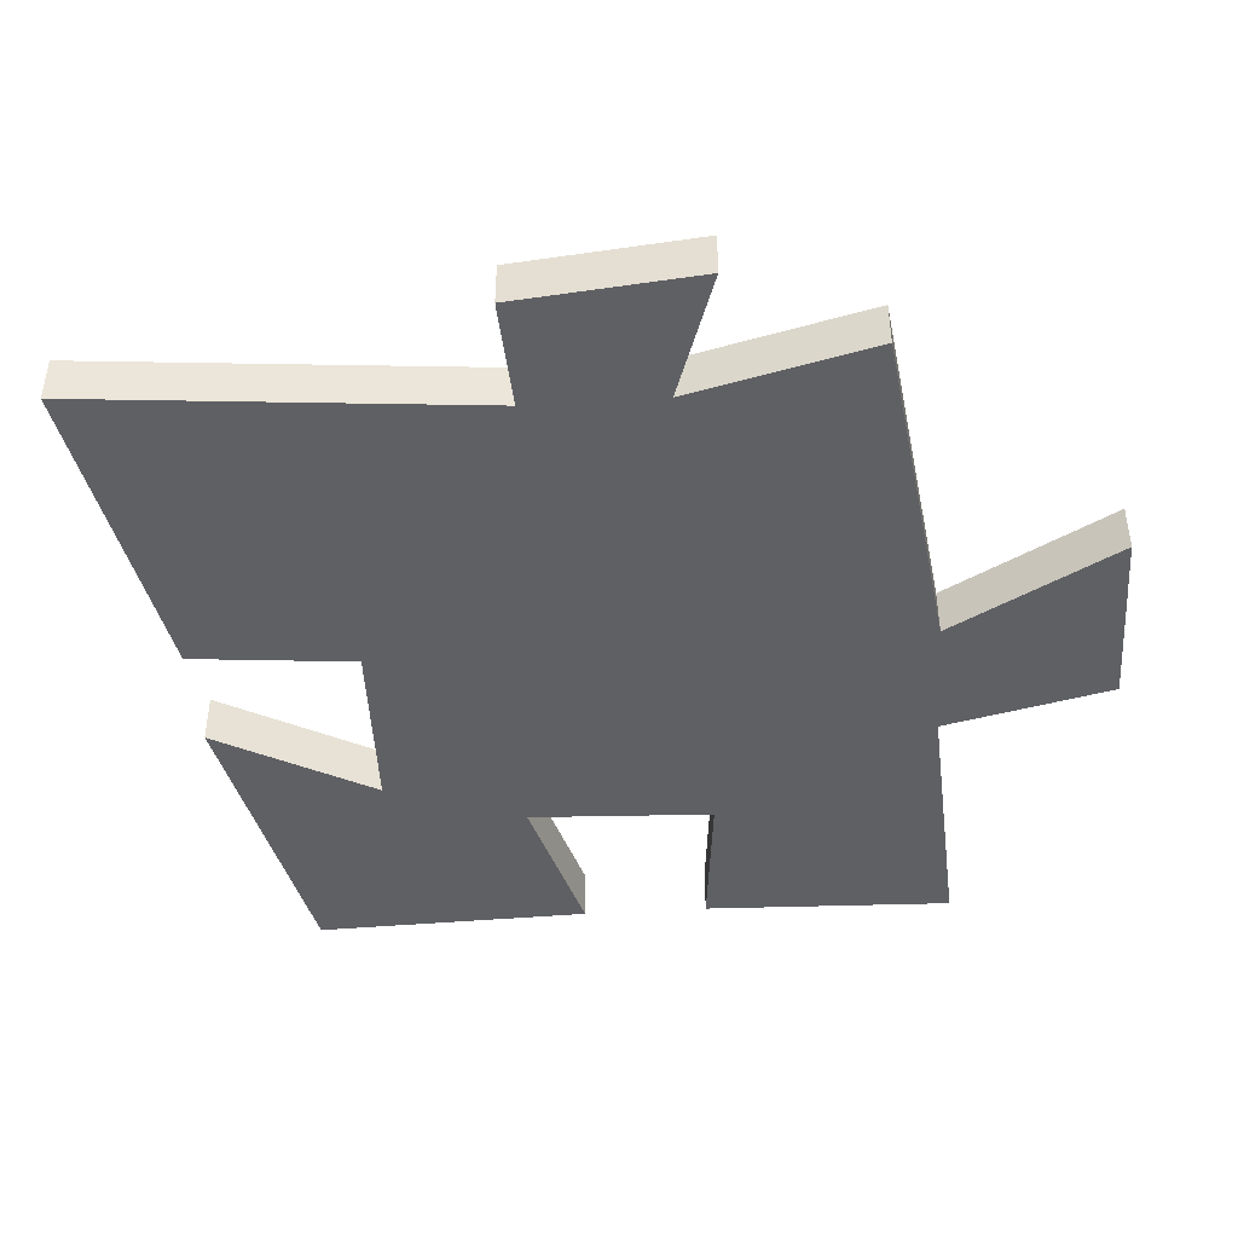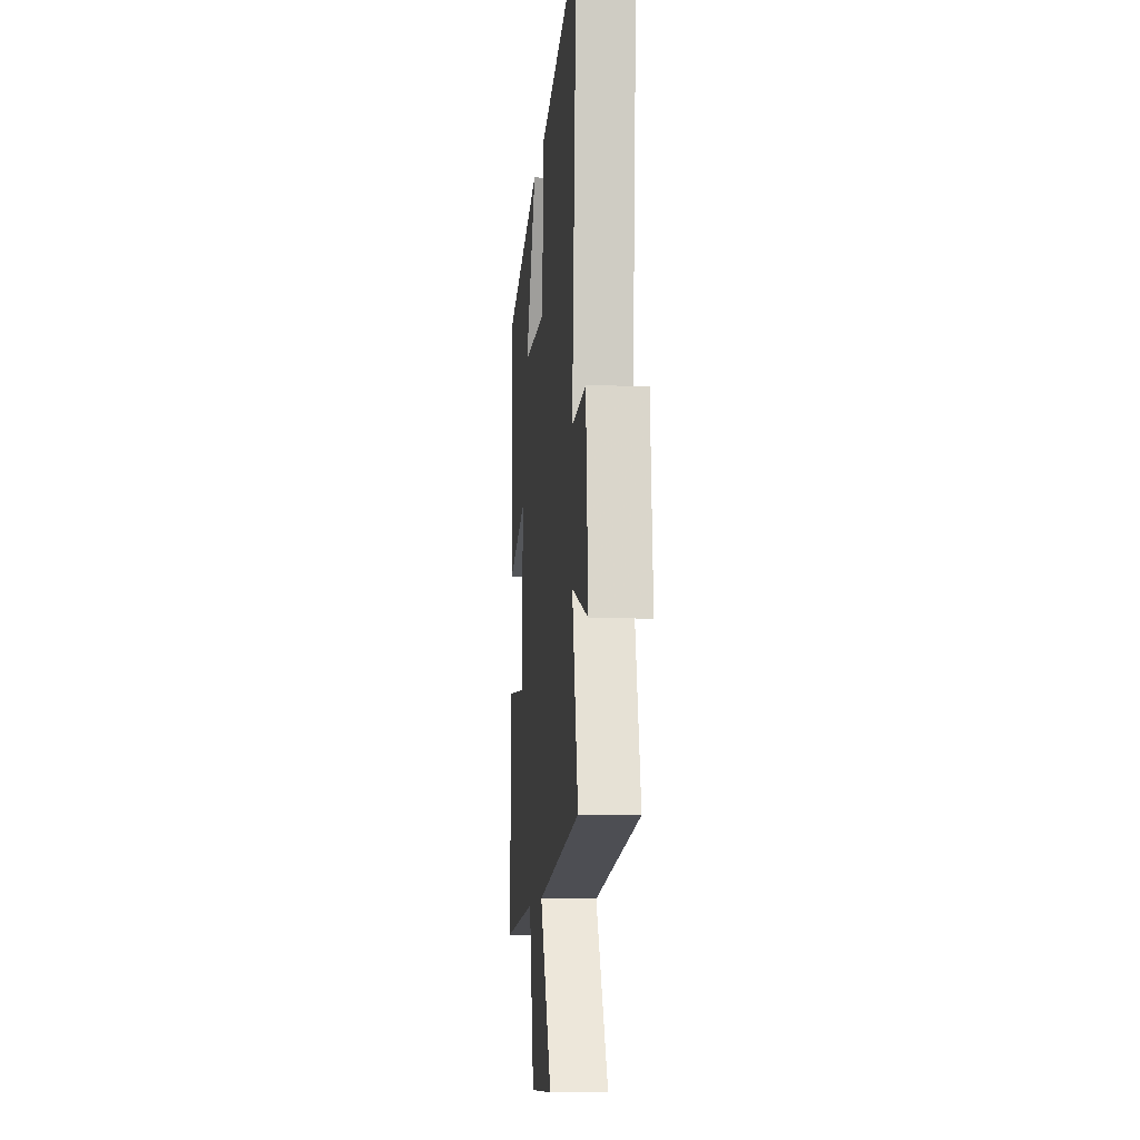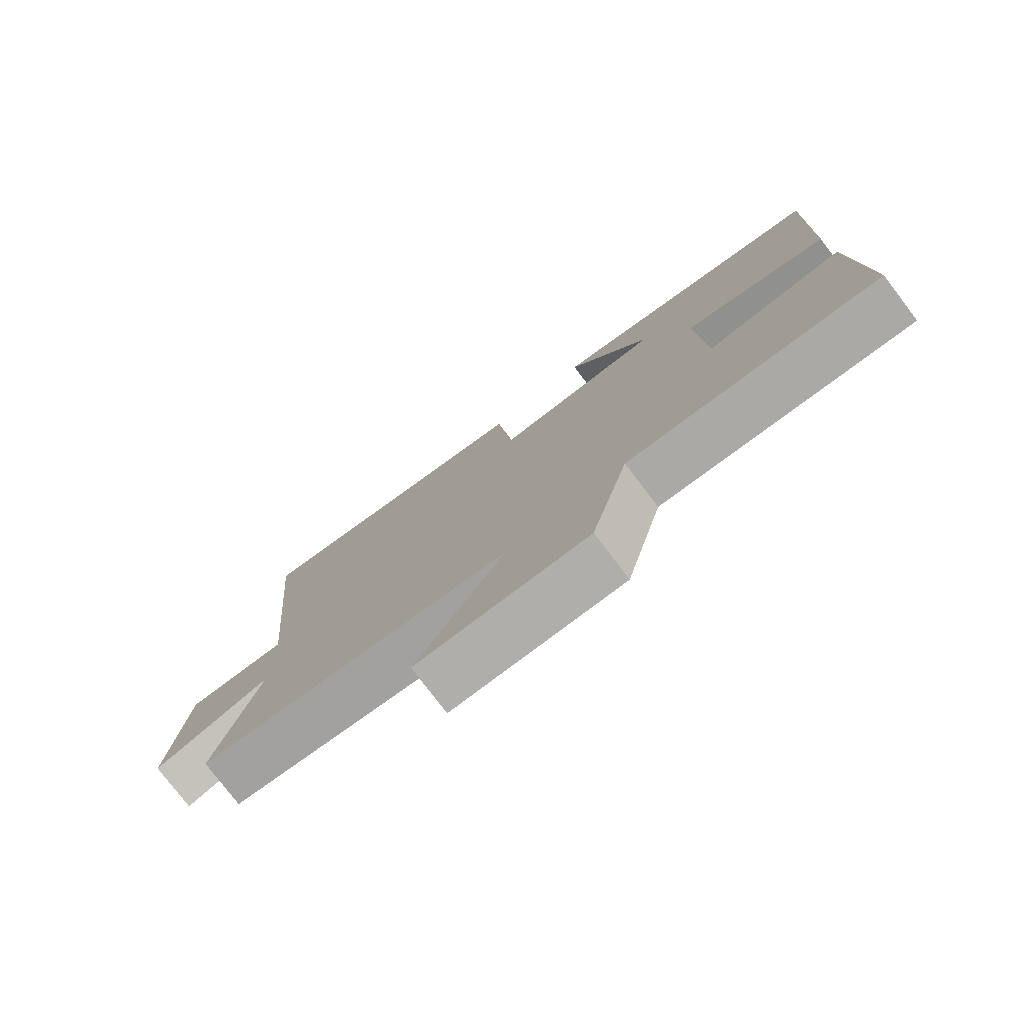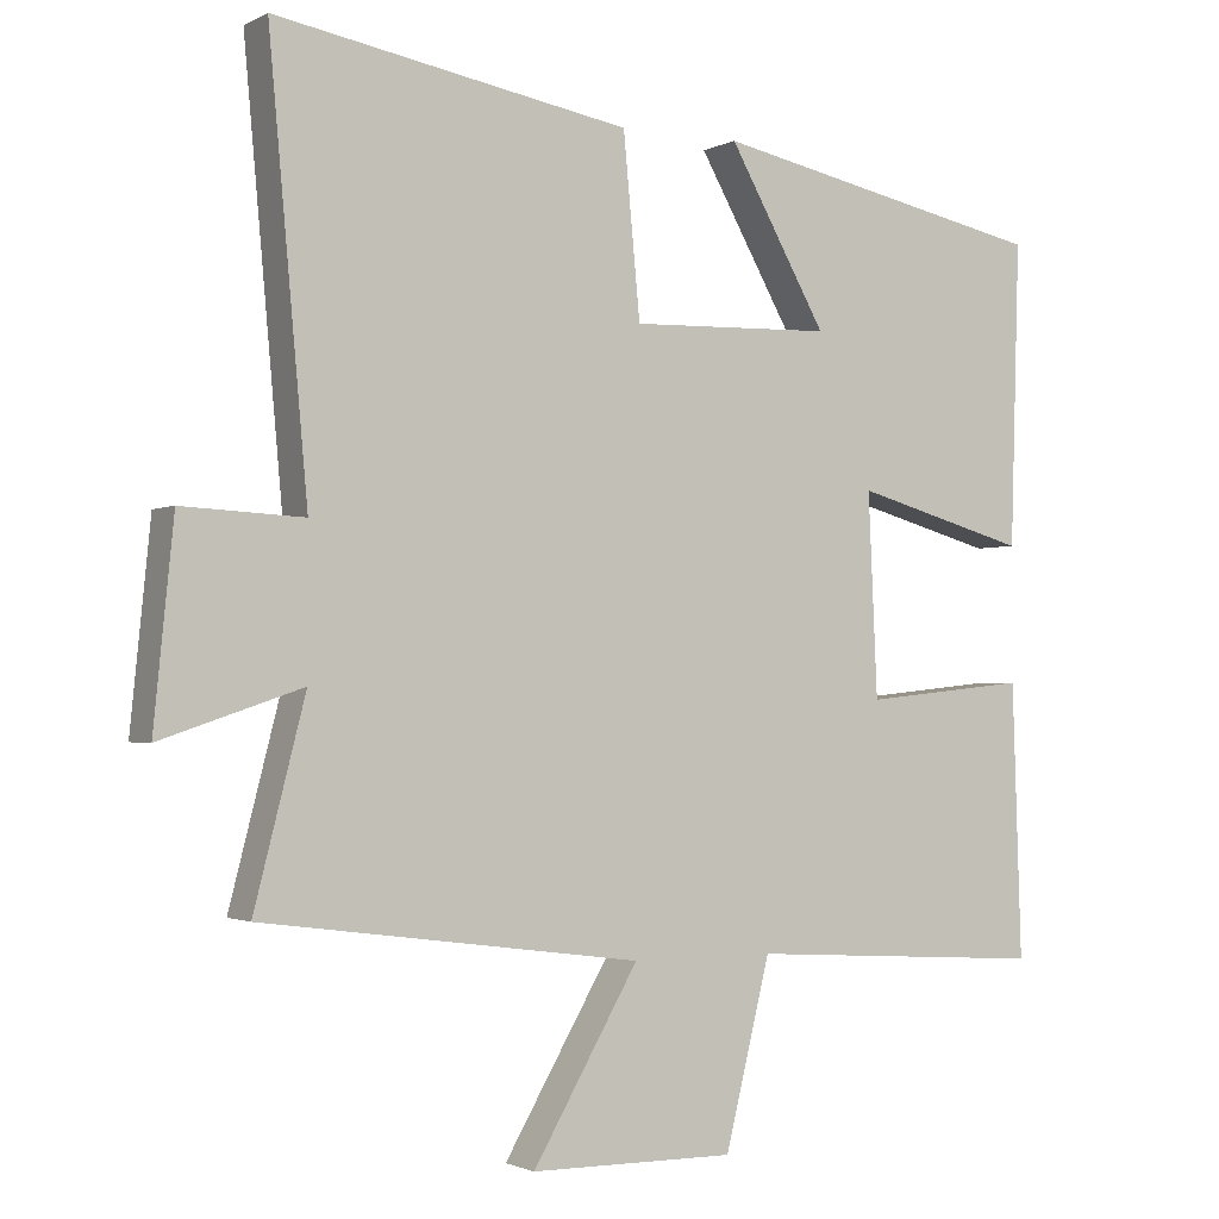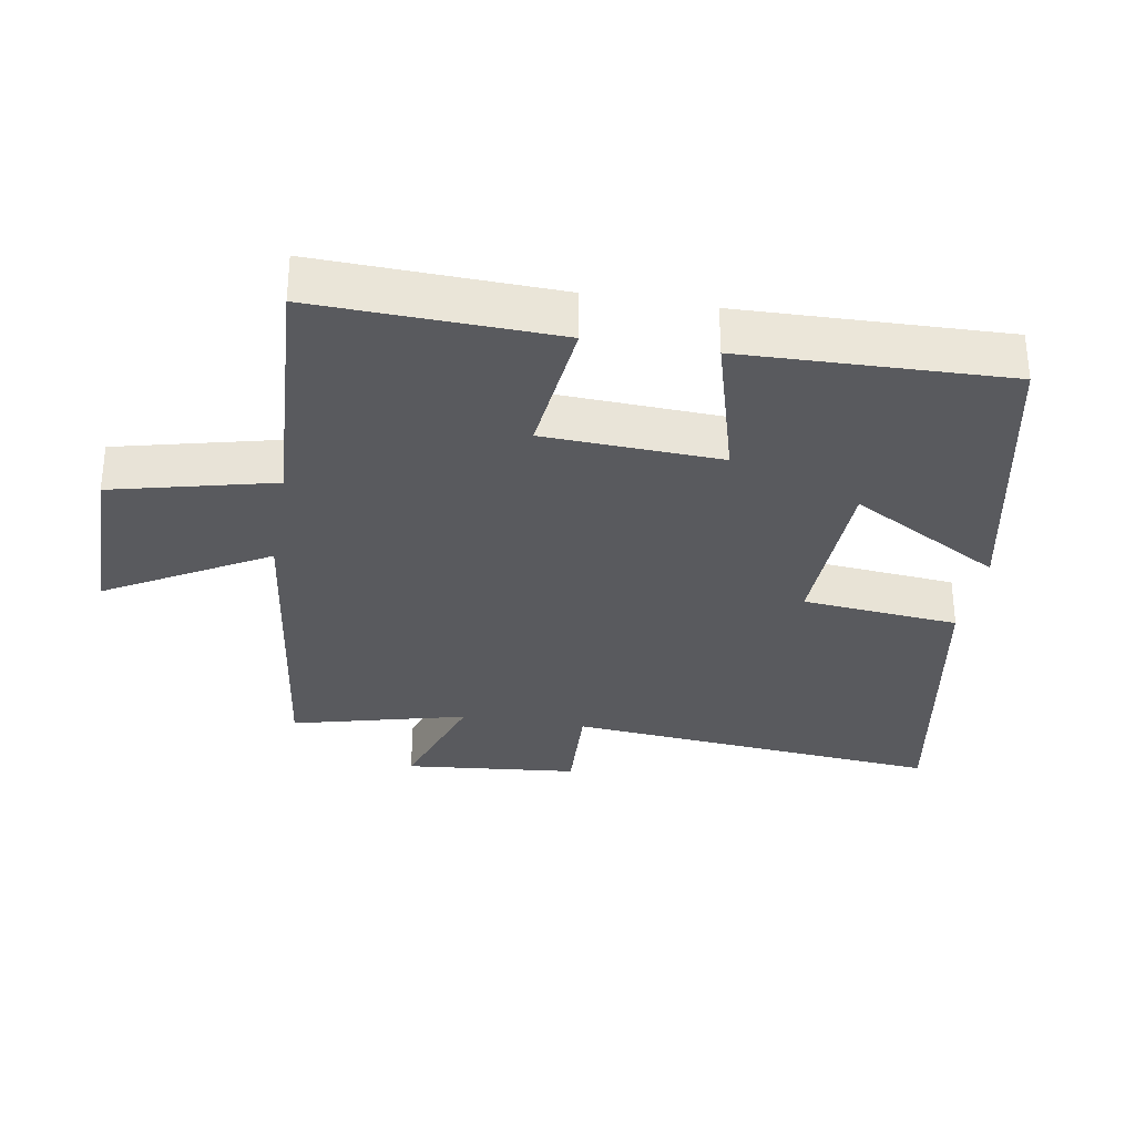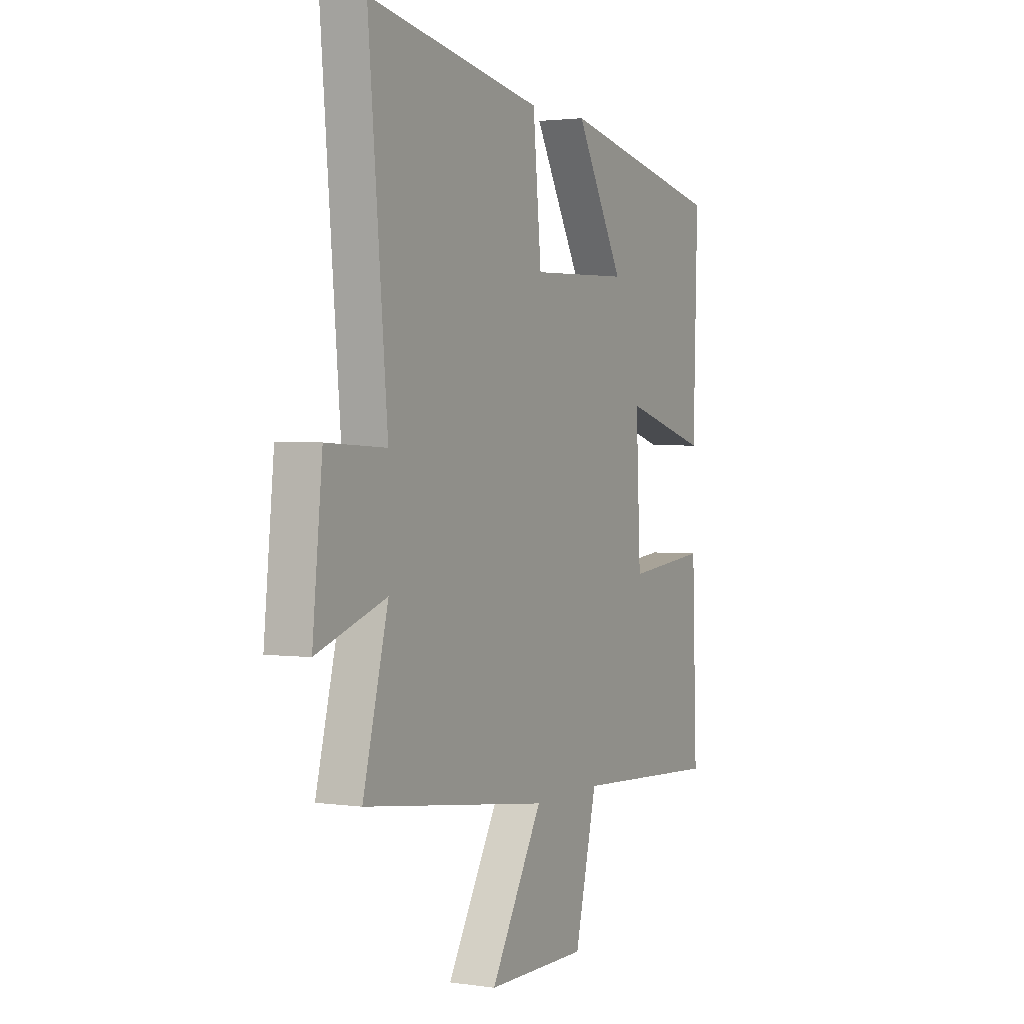
<metadata>
{"format":"obj","ext":"obj","renderer":"f3d","projection":"perspective","resolution":1024,"background":"white","views":[{"elev":-43.9,"azim":94.0,"up":"+Y"},{"elev":-9.9,"azim":84.8,"up":"+Z"},{"elev":-78.0,"azim":-142.7,"up":"+Z"},{"elev":-1.8,"azim":149.7,"up":"+Z"},{"elev":-31.6,"azim":-99.8,"up":"+Y"},{"elev":2.1,"azim":117.2,"up":"+Z"}]}
</metadata>
<code>
v 0.551 0.07 0.583
v 0.5 0.07 0.017
v 0.659 0.07 0.025
v 0.685 0.07 -0.235
v 0.5 0.07 -0.173
v 0.567 0.07 -0.434
v 0.07 0.07 -0.5
v 0.209 0.07 -0.739
v -0.059 0.07 -0.741
v -0.118 0.07 -0.5
v -0.512 0.07 -0.524
v -0.5 0.07 -0.166
v -0.284 0.07 -0.188
v -0.272 0.07 0.076
v -0.5 0.07 0.012
v -0.512 0.07 0.407
v -0.071 0.07 0.5
v -0.199 0.07 0.273
v 0.065 0.07 0.265
v 0.087 0.07 0.5
v 0.551 0 0.583
v 0.5 0 0.017
v 0.659 0 0.025
v 0.685 0 -0.235
v 0.5 0 -0.173
v 0.567 0 -0.434
v 0.07 0 -0.5
v 0.209 0 -0.739
v -0.059 0 -0.741
v -0.118 0 -0.5
v -0.512 0 -0.524
v -0.5 0 -0.166
v -0.284 0 -0.188
v -0.272 0 0.076
v -0.5 0 0.012
v -0.512 0 0.407
v -0.071 0 0.5
v -0.199 0 0.273
v 0.065 0 0.265
v 0.087 0 0.5
f 19 20 1 2
f 18 19 2
f 15 16 17 18
f 14 15 18
f 13 14 18 2
f 10 11 12 13
f 10 13 2 3
f 7 8 9 10
f 5 6 7 10
f 5 10 3
f 3 4 5
f 22 21 40 39
f 22 39 38
f 38 37 36 35
f 38 35 34
f 22 38 34 33
f 33 32 31 30
f 23 22 33 30
f 30 29 28 27
f 30 27 26 25
f 23 30 25
f 25 24 23
f 1 21 22 2
f 2 22 23 3
f 3 23 24 4
f 4 24 25 5
f 5 25 26 6
f 6 26 27 7
f 7 27 28 8
f 8 28 29 9
f 9 29 30 10
f 10 30 31 11
f 11 31 32 12
f 12 32 33 13
f 13 33 34 14
f 14 34 35 15
f 15 35 36 16
f 16 36 37 17
f 17 37 38 18
f 18 38 39 19
f 19 39 40 20
f 20 40 21 1

</code>
